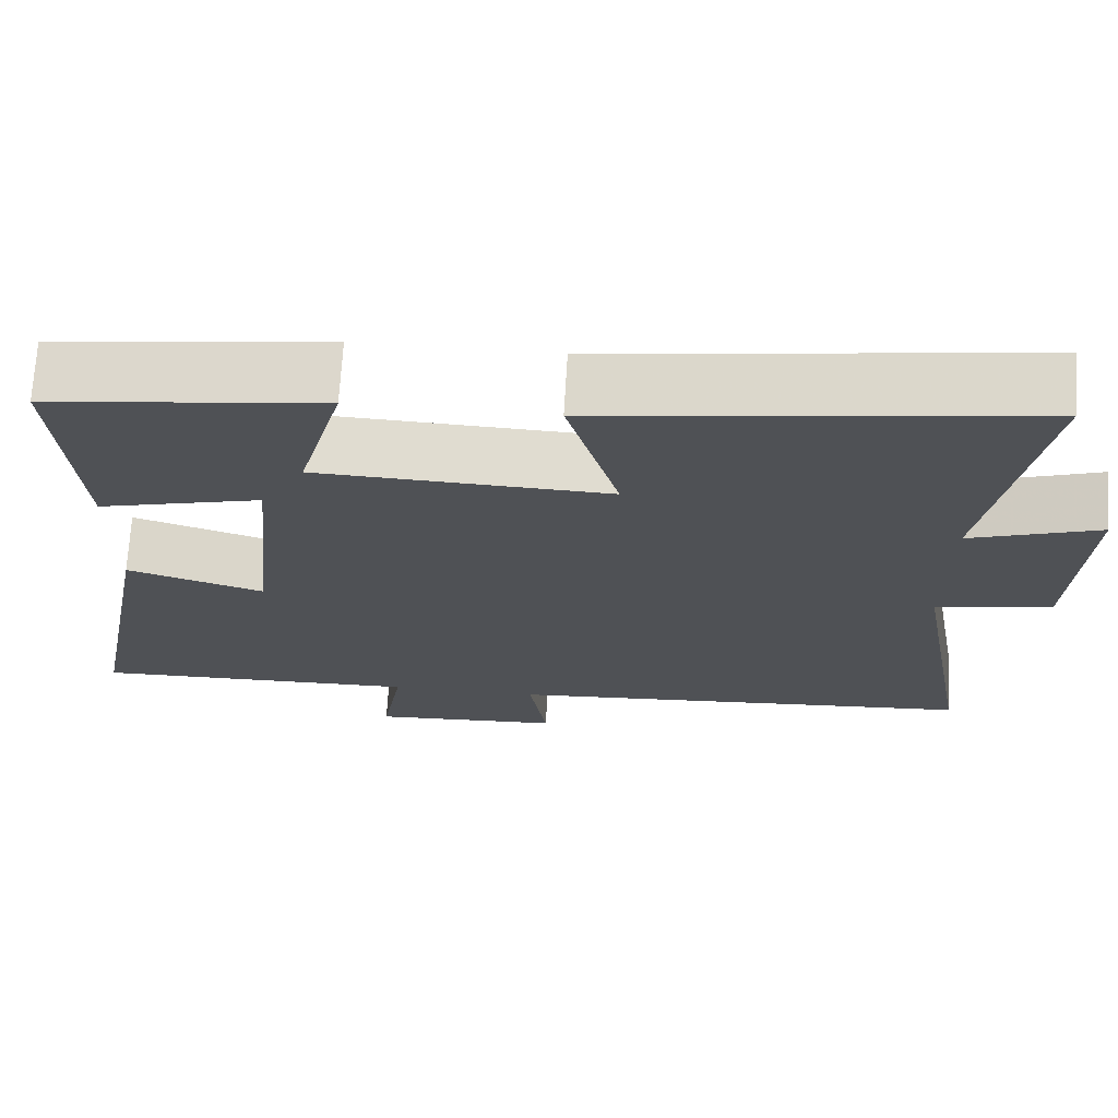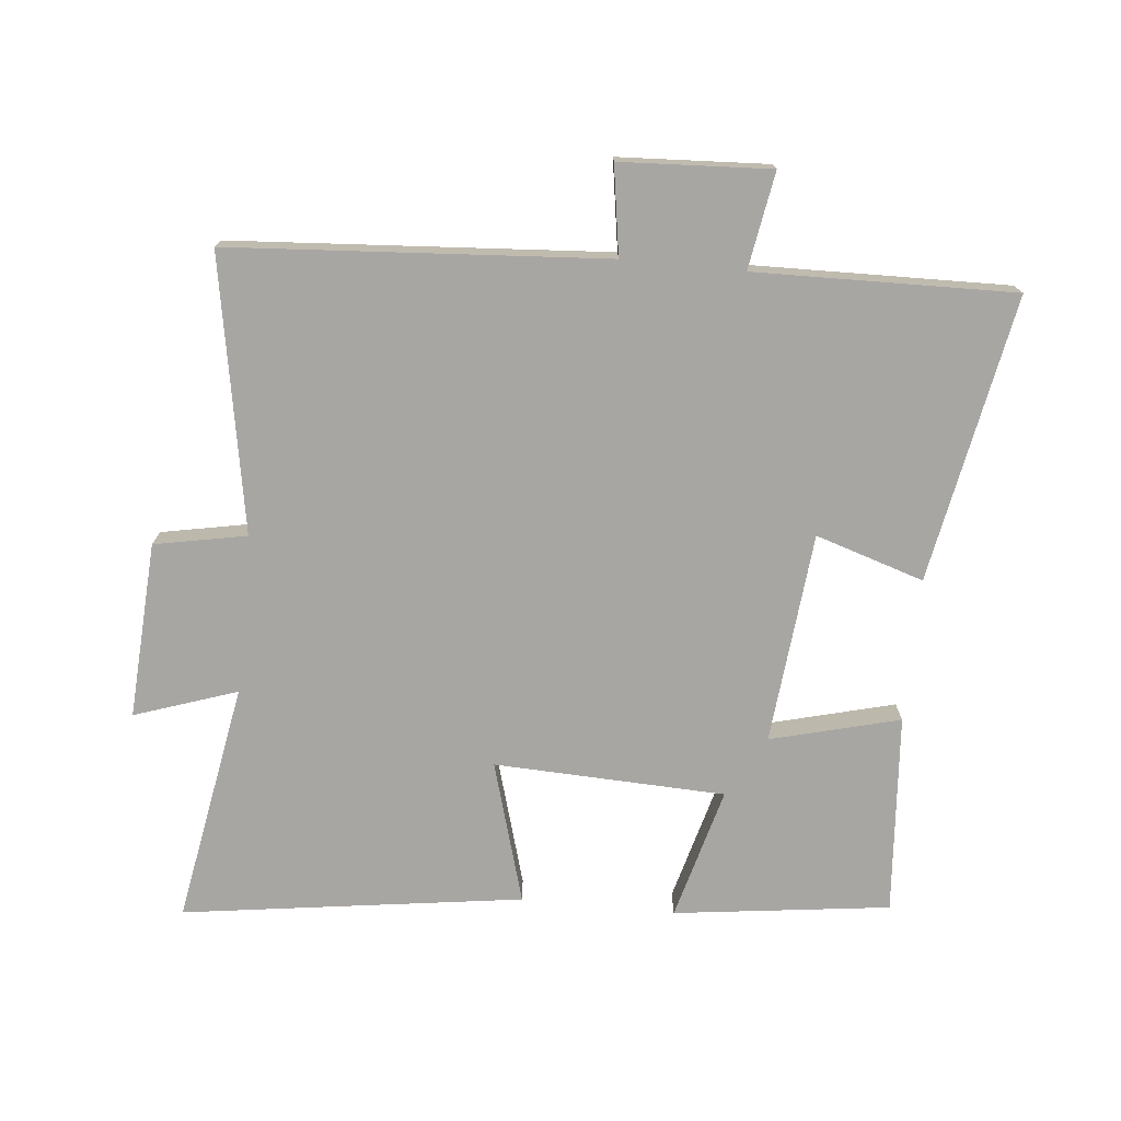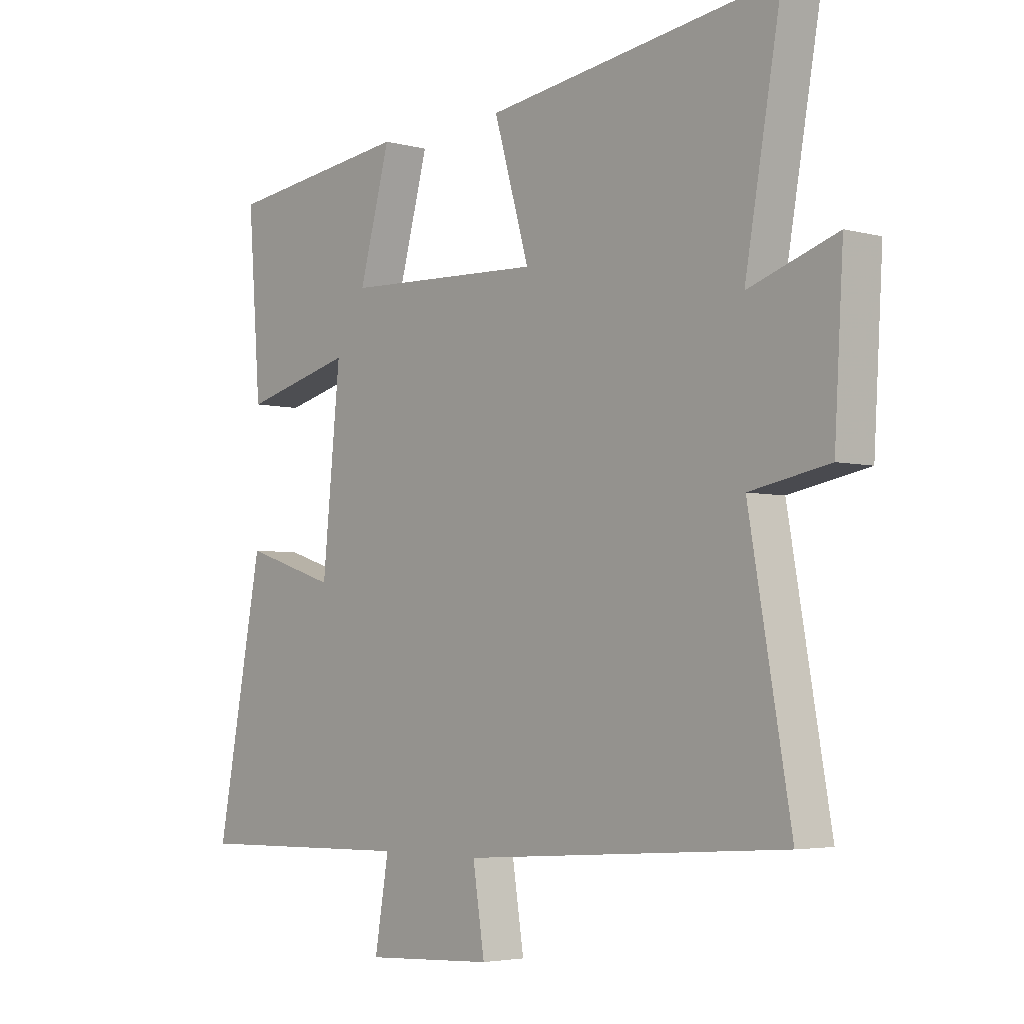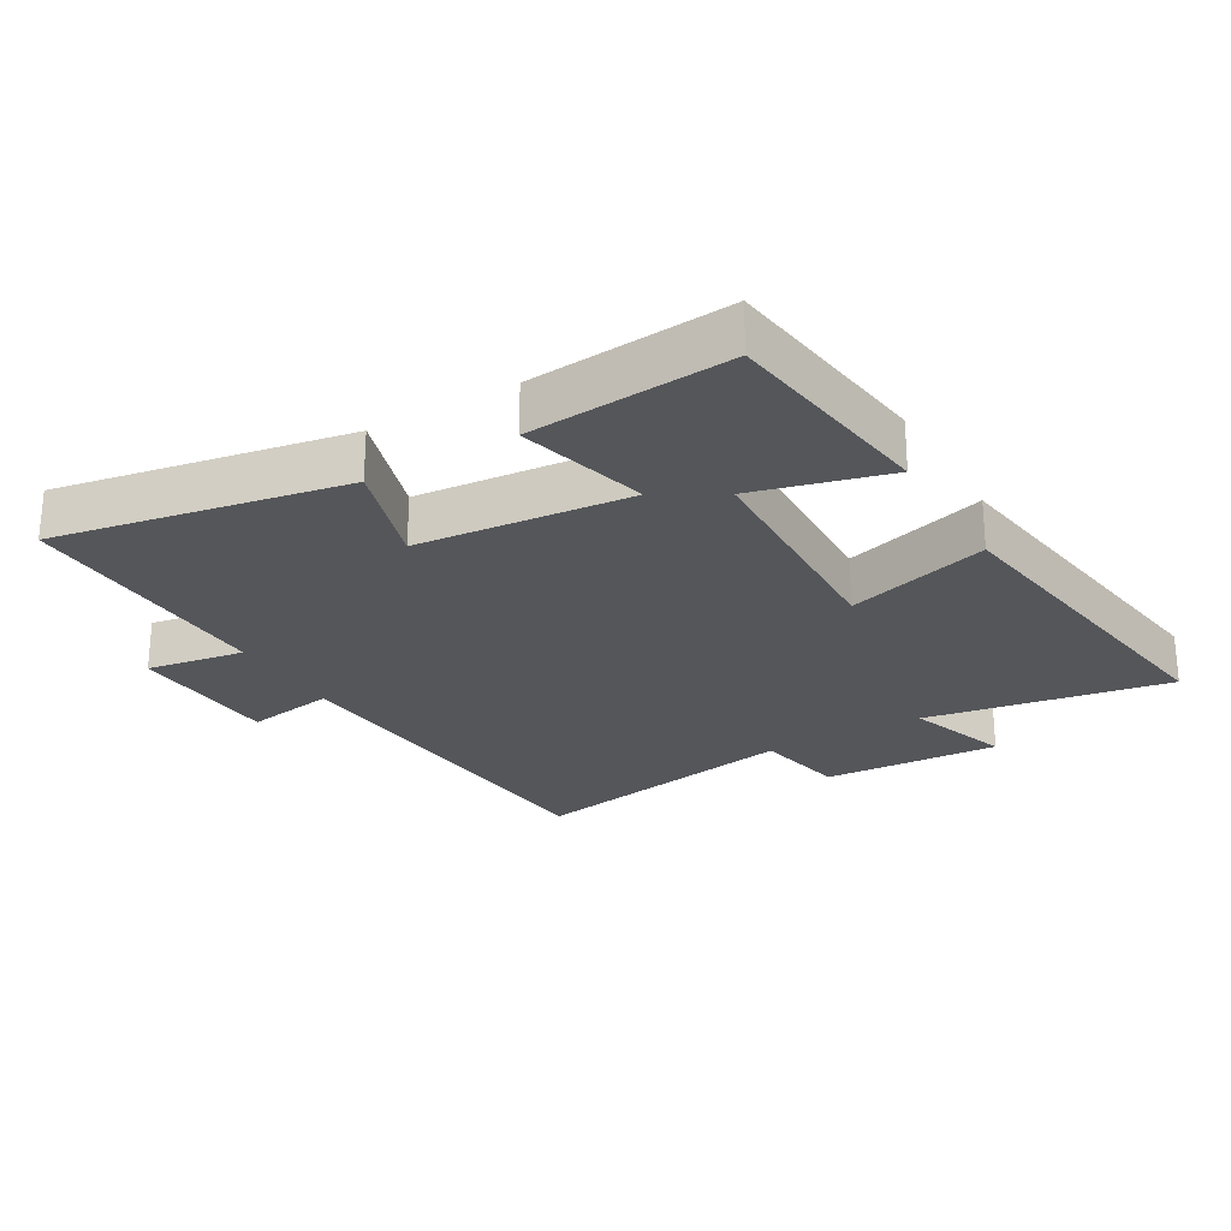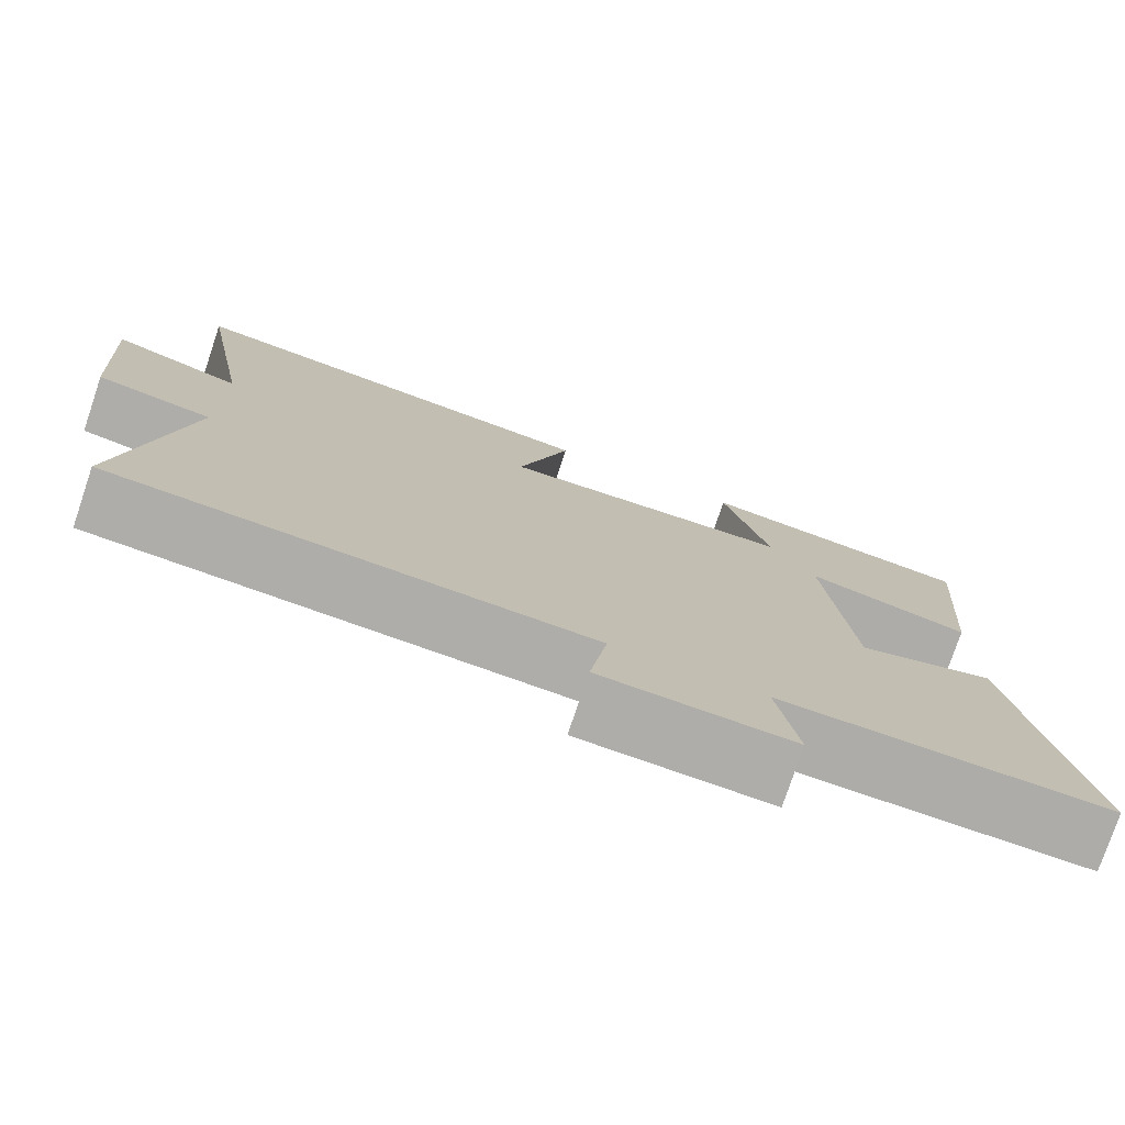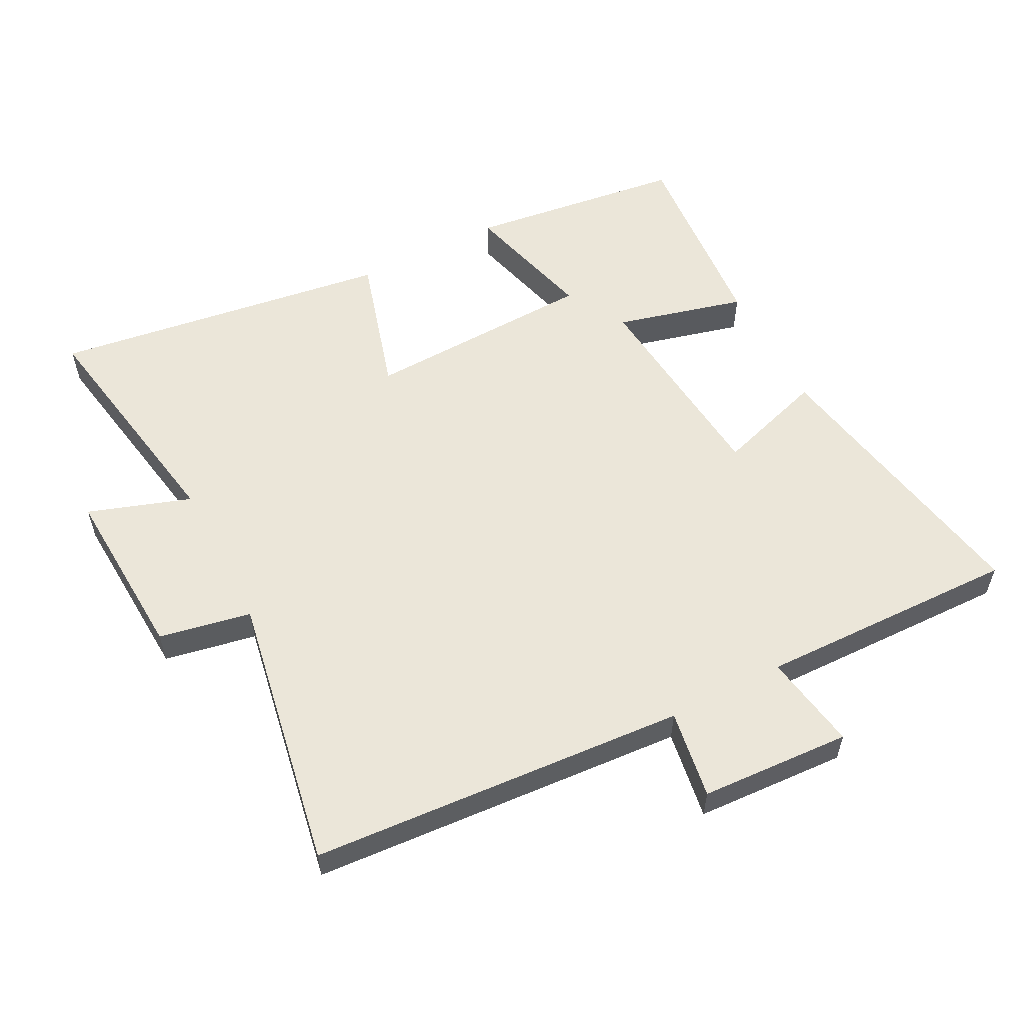
<metadata>
{"format":"obj","ext":"obj","renderer":"f3d","projection":"perspective","resolution":1024,"background":"white","views":[{"elev":70.1,"azim":3.4,"up":"+Z"},{"elev":-74.3,"azim":174.4,"up":"+Y"},{"elev":-4.0,"azim":48.6,"up":"+Z"},{"elev":-25.4,"azim":-59.4,"up":"+Y"},{"elev":-76.7,"azim":161.4,"up":"+Z"},{"elev":56.6,"azim":152.7,"up":"+Y"}]}
</metadata>
<code>
v 0.574 0.07 -0.461
v -0.001 0.07 -0.5
v 0.02 0.07 -0.636
v -0.21 0.07 -0.648
v -0.185 0.07 -0.5
v -0.583 0.07 -0.508
v -0.5 0.07 -0.069
v -0.334 0.07 -0.122
v -0.302 0.07 0.202
v -0.5 0.07 0.151
v -0.523 0.07 0.458
v -0.192 0.07 0.5
v -0.247 0.07 0.297
v 0.107 0.07 0.283
v 0.044 0.07 0.5
v 0.565 0.07 0.573
v 0.5 0.07 0.204
v 0.657 0.07 0.257
v 0.641 0.07 -0.013
v 0.5 0.07 -0.04
v 0.574 0 -0.461
v -0.001 0 -0.5
v 0.02 0 -0.636
v -0.21 0 -0.648
v -0.185 0 -0.5
v -0.583 0 -0.508
v -0.5 0 -0.069
v -0.334 0 -0.122
v -0.302 0 0.202
v -0.5 0 0.151
v -0.523 0 0.458
v -0.192 0 0.5
v -0.247 0 0.297
v 0.107 0 0.283
v 0.044 0 0.5
v 0.565 0 0.573
v 0.5 0 0.204
v 0.657 0 0.257
v 0.641 0 -0.013
v 0.5 0 -0.04
f 17 18 19 20
f 14 15 16 17
f 13 14 17 20
f 10 11 12 13
f 9 10 13
f 8 9 13 20
f 5 6 7 8
f 5 8 20 1
f 2 3 4 5
f 1 2 5
f 40 39 38 37
f 37 36 35 34
f 40 37 34 33
f 33 32 31 30
f 33 30 29
f 40 33 29 28
f 28 27 26 25
f 21 40 28 25
f 25 24 23 22
f 25 22 21
f 1 21 22 2
f 2 22 23 3
f 3 23 24 4
f 4 24 25 5
f 5 25 26 6
f 6 26 27 7
f 7 27 28 8
f 8 28 29 9
f 9 29 30 10
f 10 30 31 11
f 11 31 32 12
f 12 32 33 13
f 13 33 34 14
f 14 34 35 15
f 15 35 36 16
f 16 36 37 17
f 17 37 38 18
f 18 38 39 19
f 19 39 40 20
f 20 40 21 1

</code>
